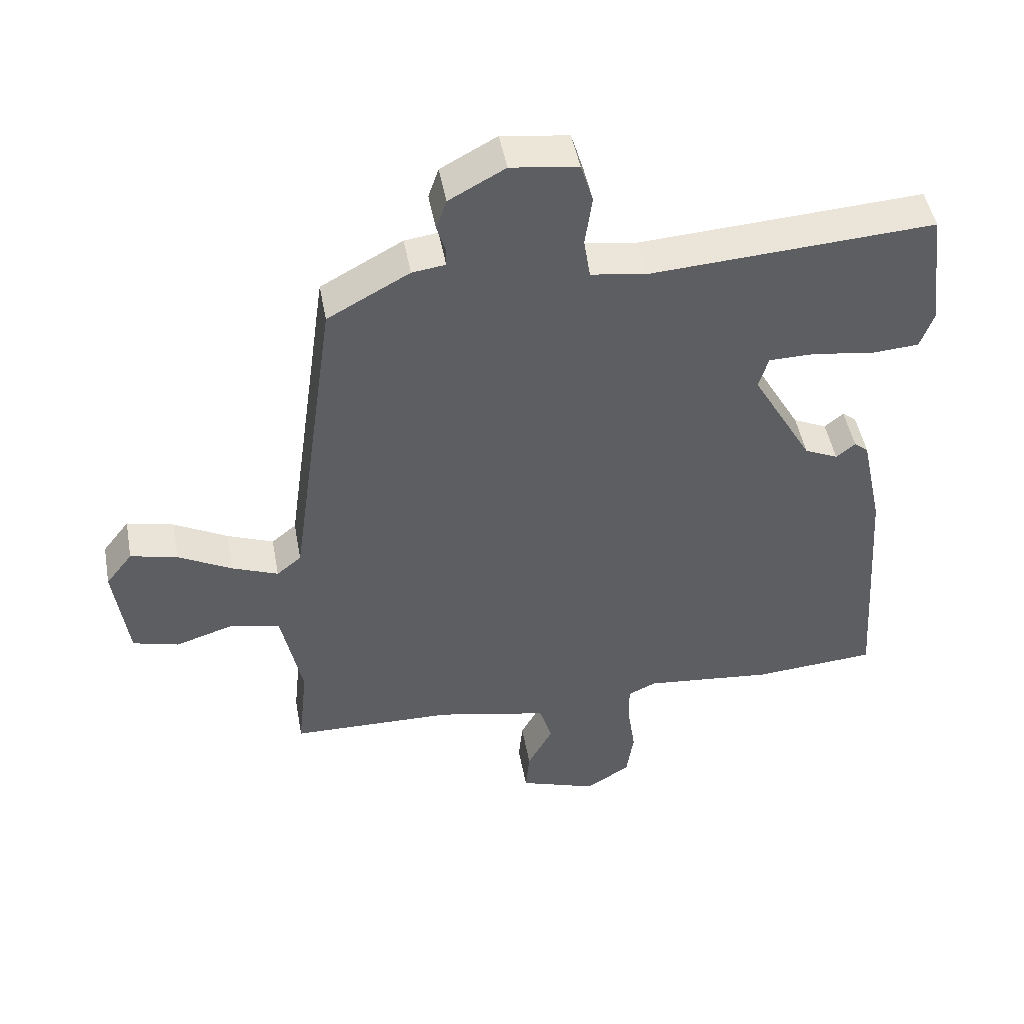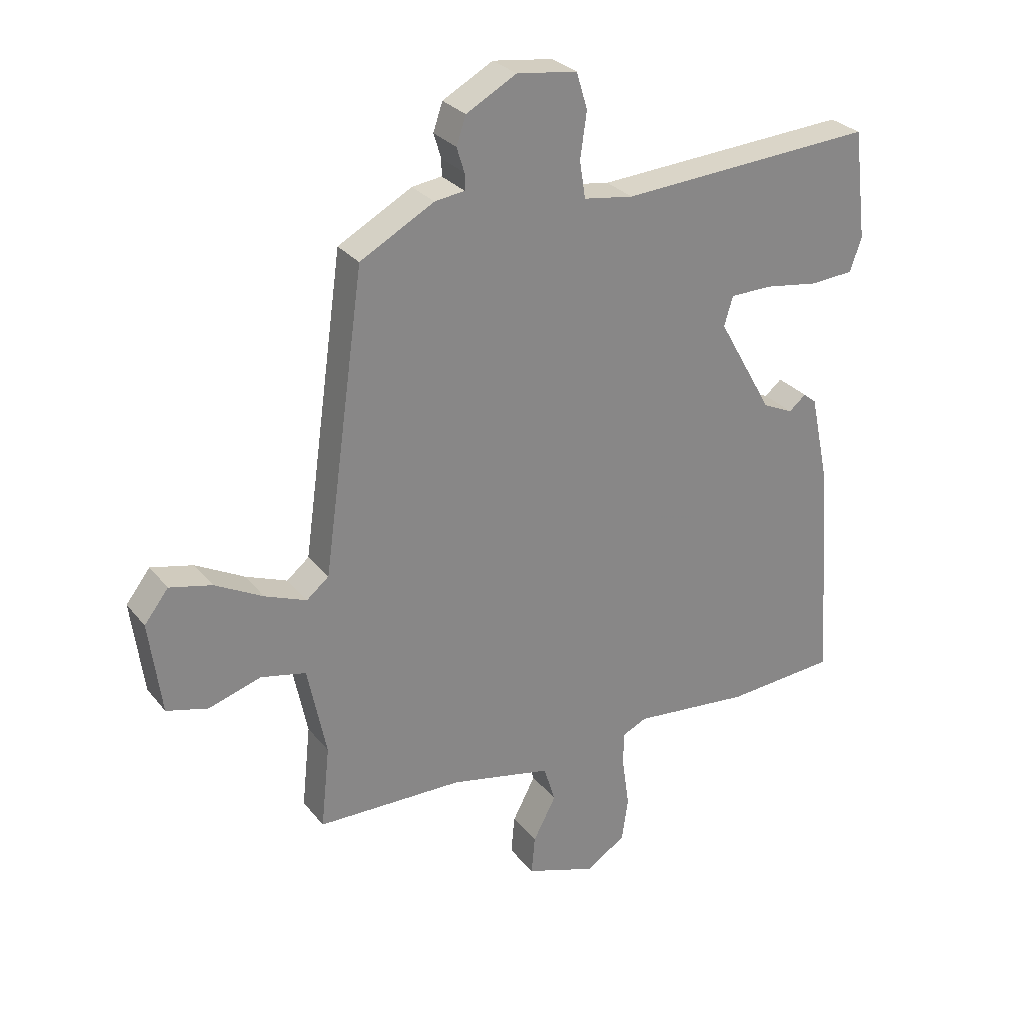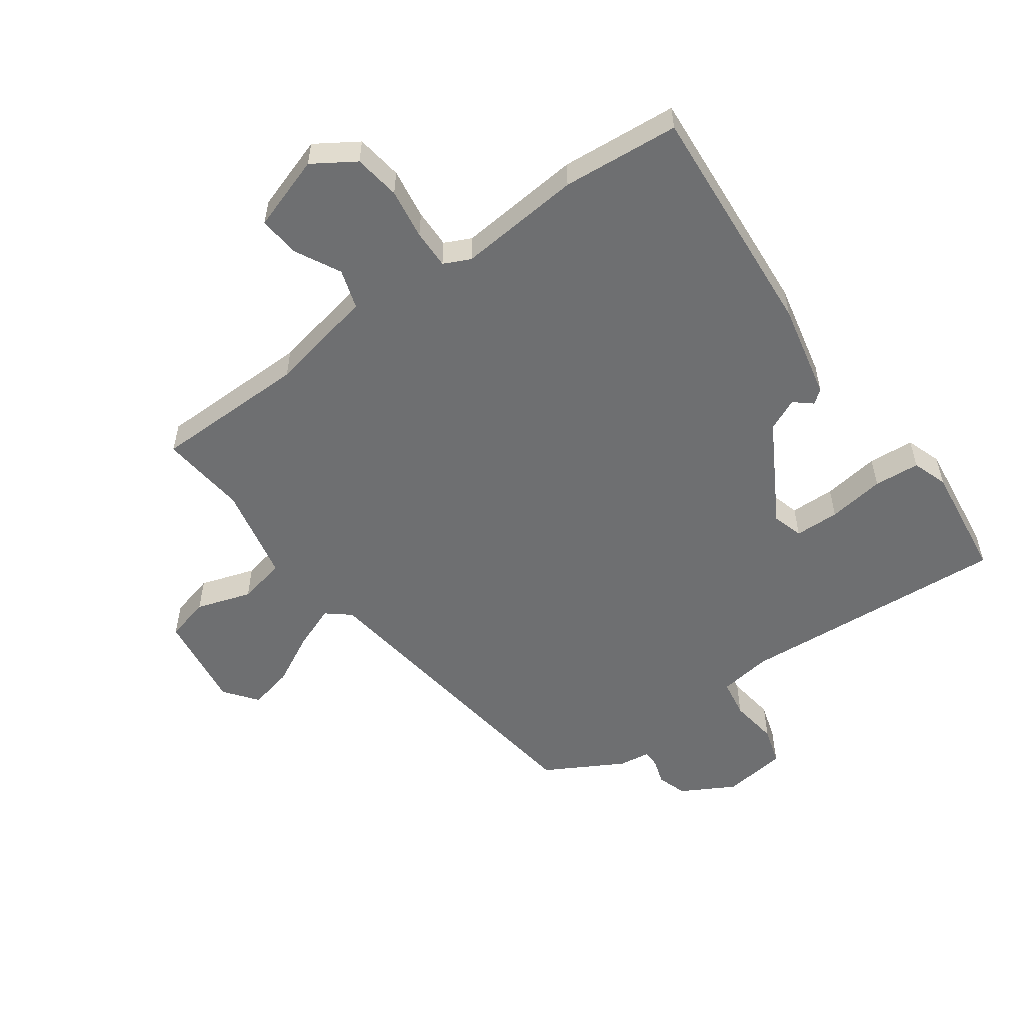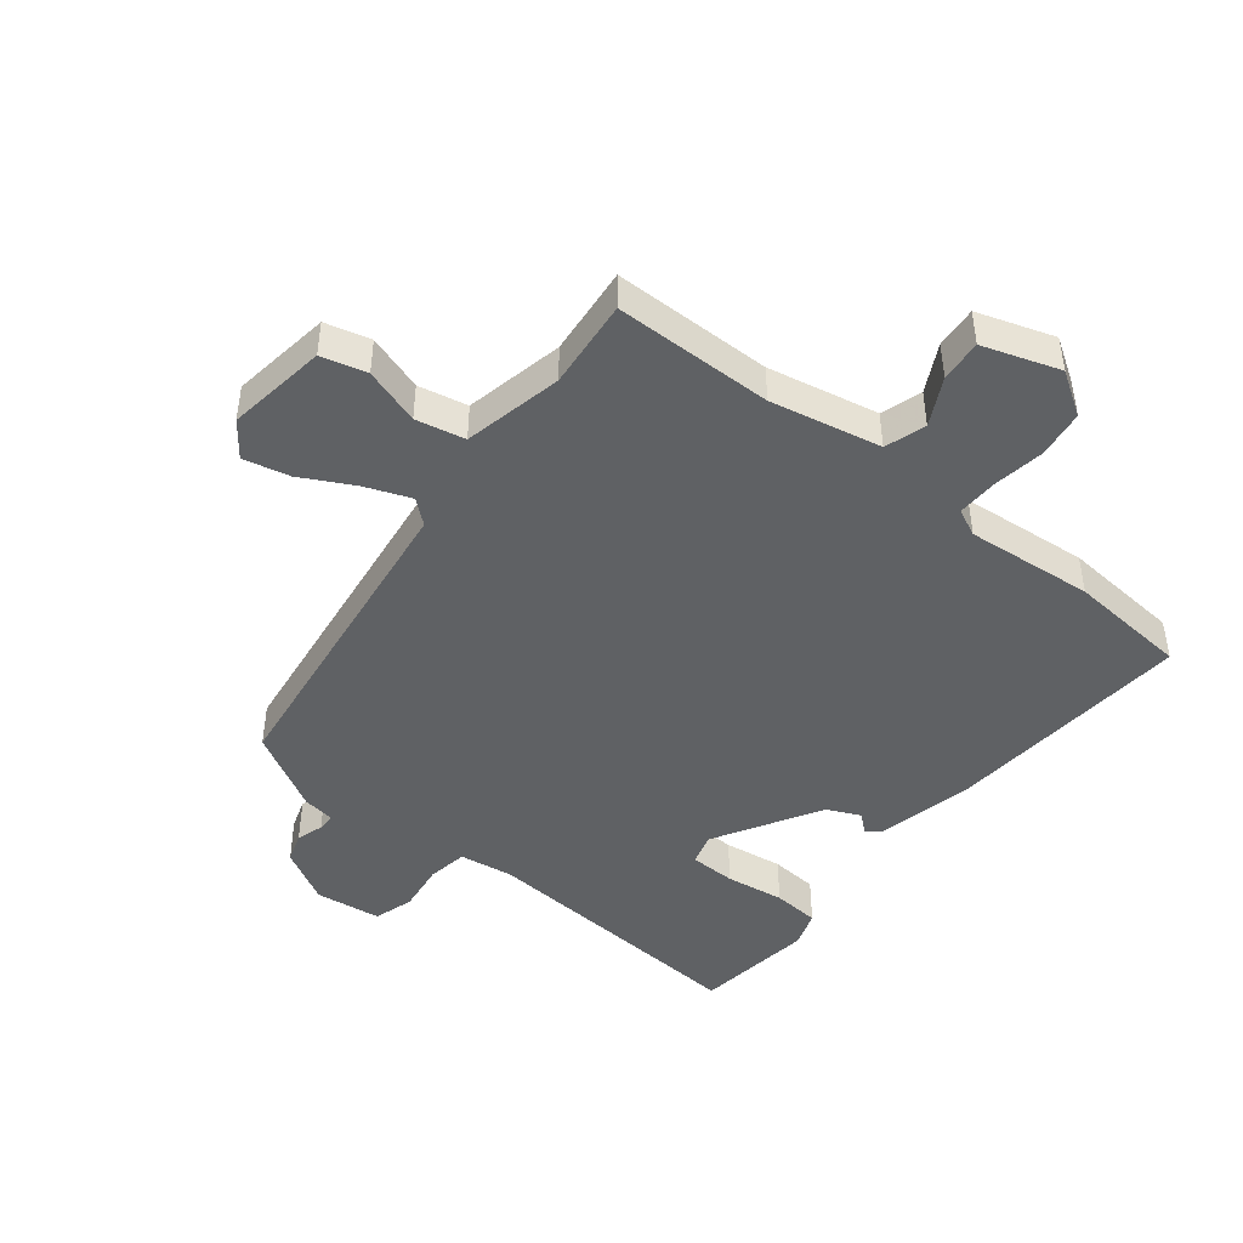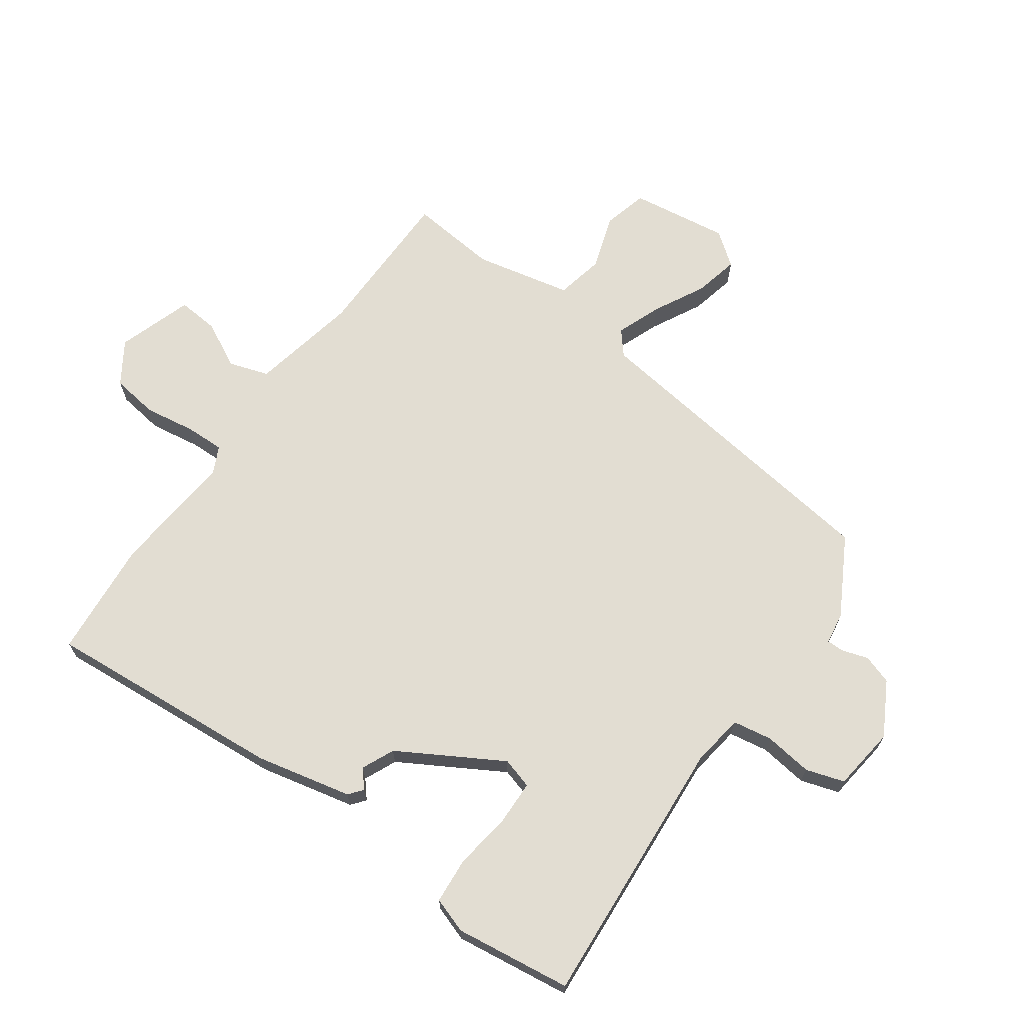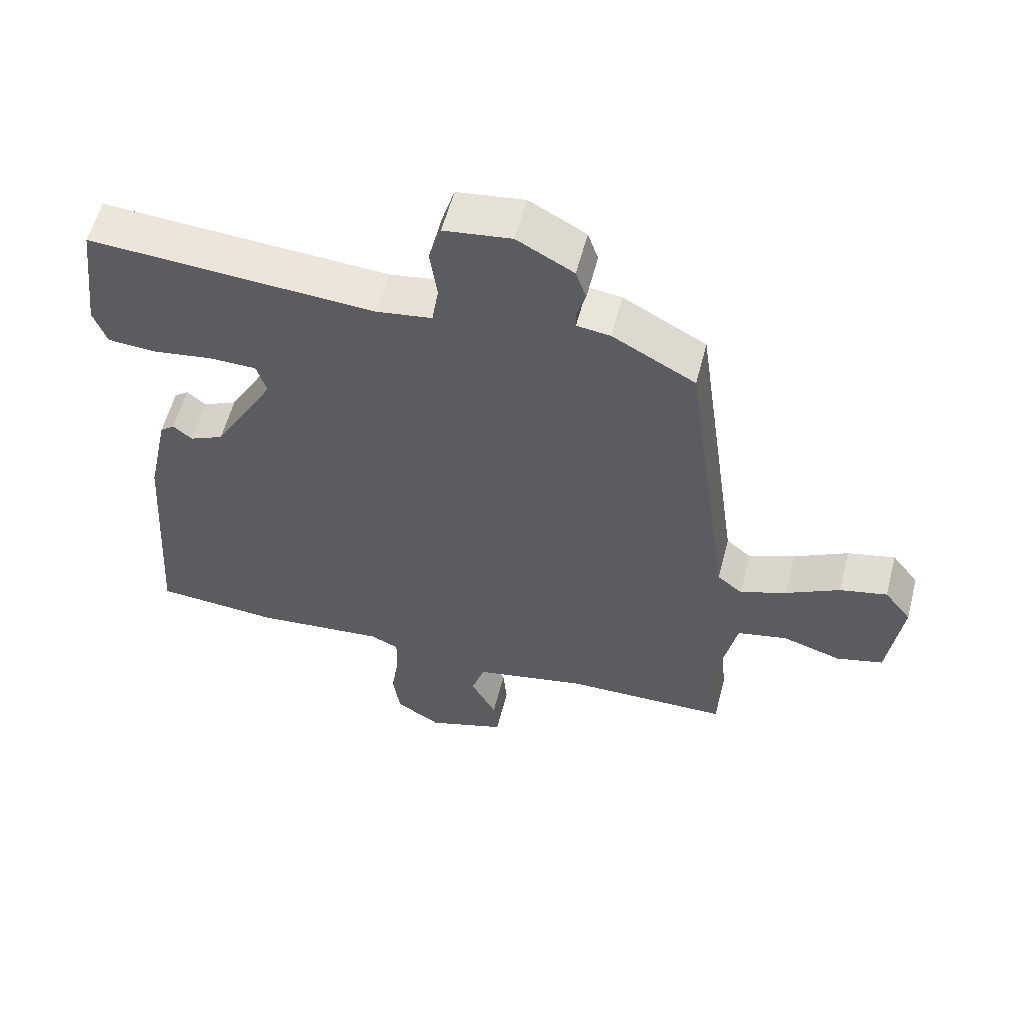
<metadata>
{"format":"obj","ext":"obj","renderer":"f3d","projection":"perspective","resolution":1024,"background":"white","views":[{"elev":47.8,"azim":169.6,"up":"+Z"},{"elev":28.4,"azim":149.5,"up":"+Z"},{"elev":-54.5,"azim":-144.7,"up":"+Y"},{"elev":-45.5,"azim":141.0,"up":"+Y"},{"elev":68.3,"azim":-55.1,"up":"+Y"},{"elev":57.7,"azim":14.6,"up":"+Z"}]}
</metadata>
<code>
v -0.328 0.07 -0.513
v -0.517 0.07 -0.499
v -0.49 0.07 -0.113
v -0.457 0.07 0.042
v -0.435 0.07 0.06
v -0.406 0.07 0.036
v -0.354 0.07 0.06
v -0.26 0.07 0.226
v -0.275 0.07 0.276
v -0.347 0.07 0.277
v -0.439 0.07 0.263
v -0.513 0.07 0.268
v -0.533 0.07 0.325
v -0.51 0.07 0.513
v -0.073 0.07 0.486
v 0.012 0.07 0.499
v 0.022 0.07 0.562
v 0.011 0.07 0.64
v 0.03 0.07 0.702
v 0.133 0.07 0.716
v 0.219 0.07 0.669
v 0.235 0.07 0.622
v 0.222 0.07 0.58
v 0.222 0.07 0.552
v 0.273 0.07 0.545
v 0.399 0.07 0.476
v 0.47 0.07 -0.031
v 0.508 0.07 -0.062
v 0.579 0.07 -0.034
v 0.661 0.07 0.01
v 0.733 0.07 0.027
v 0.774 0.07 -0.026
v 0.753 0.07 -0.184
v 0.682 0.07 -0.203
v 0.593 0.07 -0.175
v 0.516 0.07 -0.192
v 0.484 0.07 -0.348
v 0.499 0.07 -0.489
v 0.249 0.07 -0.494
v 0.076 0.07 -0.531
v 0.056 0.07 -0.595
v 0.095 0.07 -0.669
v 0.101 0.07 -0.735
v -0.019 0.07 -0.776
v -0.087 0.07 -0.733
v -0.098 0.07 -0.658
v -0.086 0.07 -0.576
v -0.085 0.07 -0.513
v -0.128 0.07 -0.493
v -0.328 0 -0.513
v -0.517 0 -0.499
v -0.49 0 -0.113
v -0.457 0 0.042
v -0.435 0 0.06
v -0.406 0 0.036
v -0.354 0 0.06
v -0.26 0 0.226
v -0.275 0 0.276
v -0.347 0 0.277
v -0.439 0 0.263
v -0.513 0 0.268
v -0.533 0 0.325
v -0.51 0 0.513
v -0.073 0 0.486
v 0.012 0 0.499
v 0.022 0 0.562
v 0.011 0 0.64
v 0.03 0 0.702
v 0.133 0 0.716
v 0.219 0 0.669
v 0.235 0 0.622
v 0.222 0 0.58
v 0.222 0 0.552
v 0.273 0 0.545
v 0.399 0 0.476
v 0.47 0 -0.031
v 0.508 0 -0.062
v 0.579 0 -0.034
v 0.661 0 0.01
v 0.733 0 0.027
v 0.774 0 -0.026
v 0.753 0 -0.184
v 0.682 0 -0.203
v 0.593 0 -0.175
v 0.516 0 -0.192
v 0.484 0 -0.348
v 0.499 0 -0.489
v 0.249 0 -0.494
v 0.076 0 -0.531
v 0.056 0 -0.595
v 0.095 0 -0.669
v 0.101 0 -0.735
v -0.019 0 -0.776
v -0.087 0 -0.733
v -0.098 0 -0.658
v -0.086 0 -0.576
v -0.085 0 -0.513
v -0.128 0 -0.493
f 45 46 47
f 44 45 47
f 43 44 47
f 42 43 47
f 41 42 47
f 40 41 47 48
f 39 40 48 49
f 37 38 39 49
f 33 34 35
f 32 33 35
f 31 32 35
f 30 31 35
f 29 30 35
f 28 29 35 36
f 1 2 3
f 49 1 3
f 37 49 3
f 36 37 3
f 28 36 3
f 27 28 3
f 21 22 23
f 20 21 23
f 19 20 23
f 18 19 23
f 17 18 23
f 16 17 23 24
f 13 14 15
f 12 13 15
f 11 12 15
f 10 11 15
f 9 10 15 16
f 25 26 27
f 24 25 27
f 16 24 27
f 9 16 27
f 8 9 27
f 3 4 5 6
f 7 8 27
f 3 6 7 27
f 96 95 94
f 96 94 93
f 96 93 92
f 96 92 91
f 96 91 90
f 97 96 90 89
f 98 97 89 88
f 98 88 87 86
f 84 83 82
f 84 82 81
f 84 81 80
f 84 80 79
f 84 79 78
f 85 84 78 77
f 52 51 50
f 52 50 98
f 52 98 86
f 52 86 85
f 52 85 77
f 52 77 76
f 72 71 70
f 72 70 69
f 72 69 68
f 72 68 67
f 72 67 66
f 73 72 66 65
f 64 63 62
f 64 62 61
f 64 61 60
f 64 60 59
f 65 64 59 58
f 76 75 74
f 76 74 73
f 76 73 65
f 76 65 58
f 76 58 57
f 55 54 53 52
f 76 57 56
f 76 56 55 52
f 1 50 51 2
f 2 51 52 3
f 3 52 53 4
f 4 53 54 5
f 5 54 55 6
f 6 55 56 7
f 7 56 57 8
f 8 57 58 9
f 9 58 59 10
f 10 59 60 11
f 11 60 61 12
f 12 61 62 13
f 13 62 63 14
f 14 63 64 15
f 15 64 65 16
f 16 65 66 17
f 17 66 67 18
f 18 67 68 19
f 19 68 69 20
f 20 69 70 21
f 21 70 71 22
f 22 71 72 23
f 23 72 73 24
f 24 73 74 25
f 25 74 75 26
f 26 75 76 27
f 27 76 77 28
f 28 77 78 29
f 29 78 79 30
f 30 79 80 31
f 31 80 81 32
f 32 81 82 33
f 33 82 83 34
f 34 83 84 35
f 35 84 85 36
f 36 85 86 37
f 37 86 87 38
f 38 87 88 39
f 39 88 89 40
f 40 89 90 41
f 41 90 91 42
f 42 91 92 43
f 43 92 93 44
f 44 93 94 45
f 45 94 95 46
f 46 95 96 47
f 47 96 97 48
f 48 97 98 49
f 49 98 50 1

</code>
